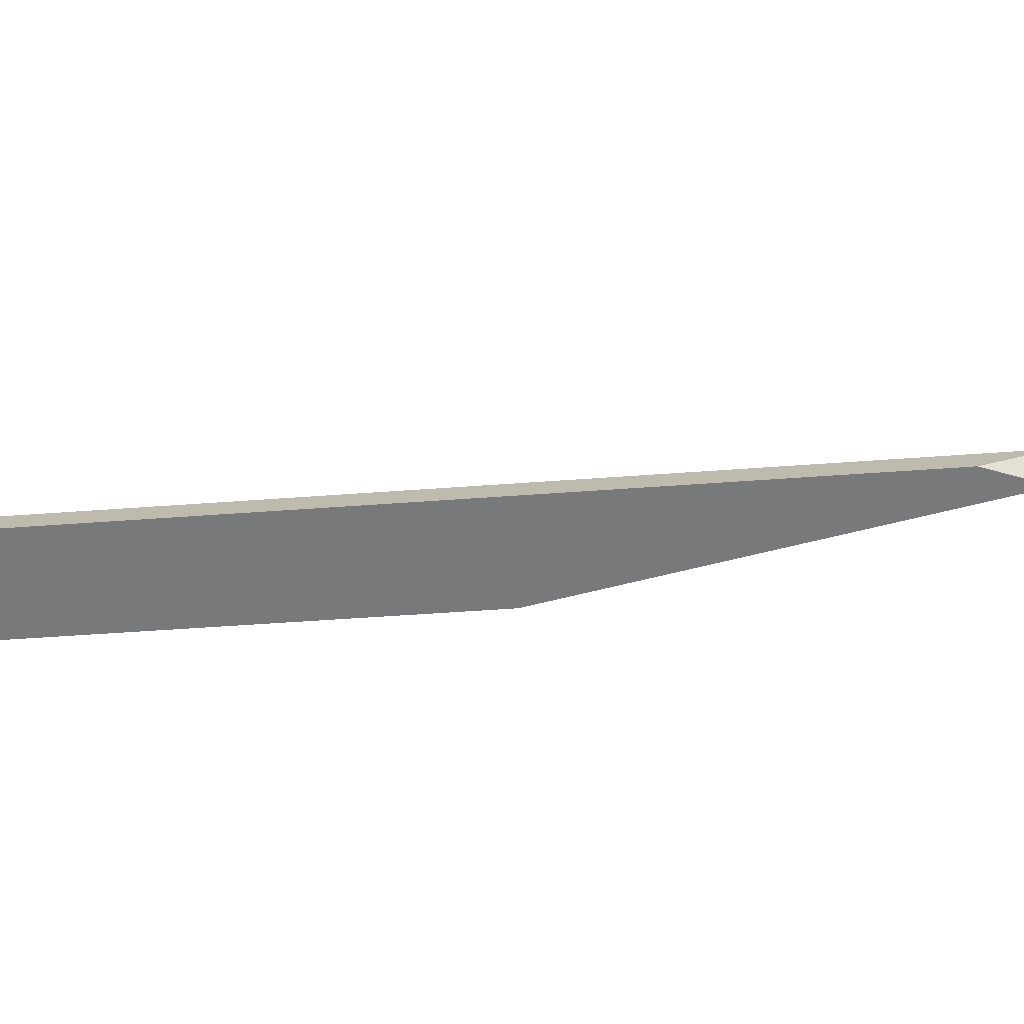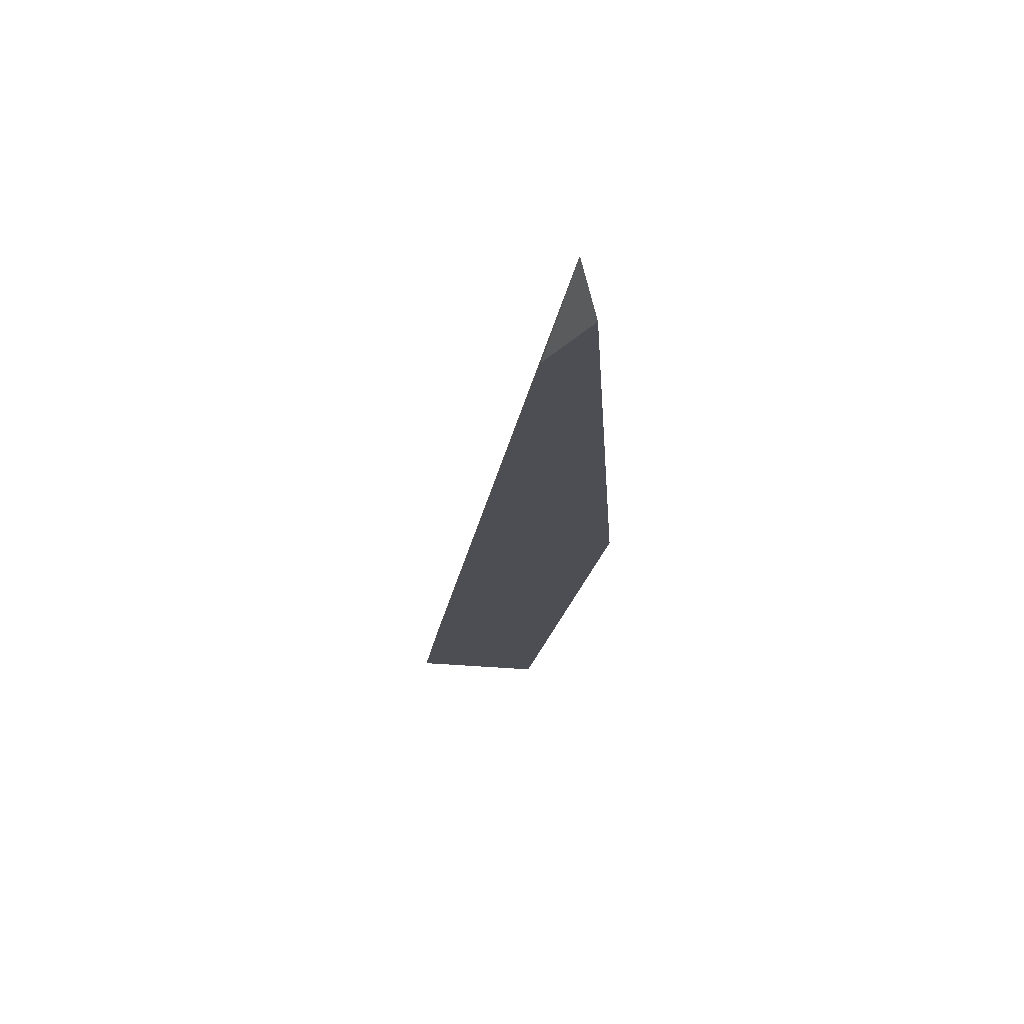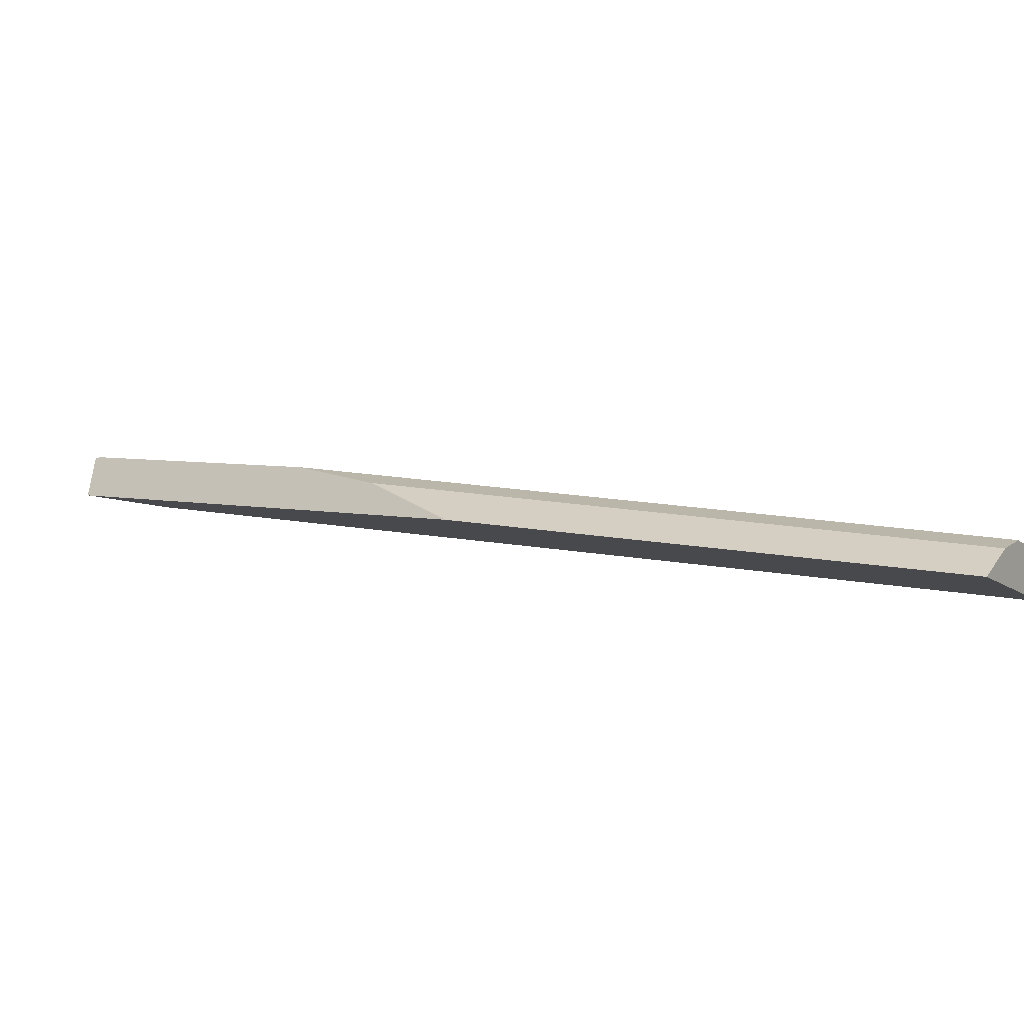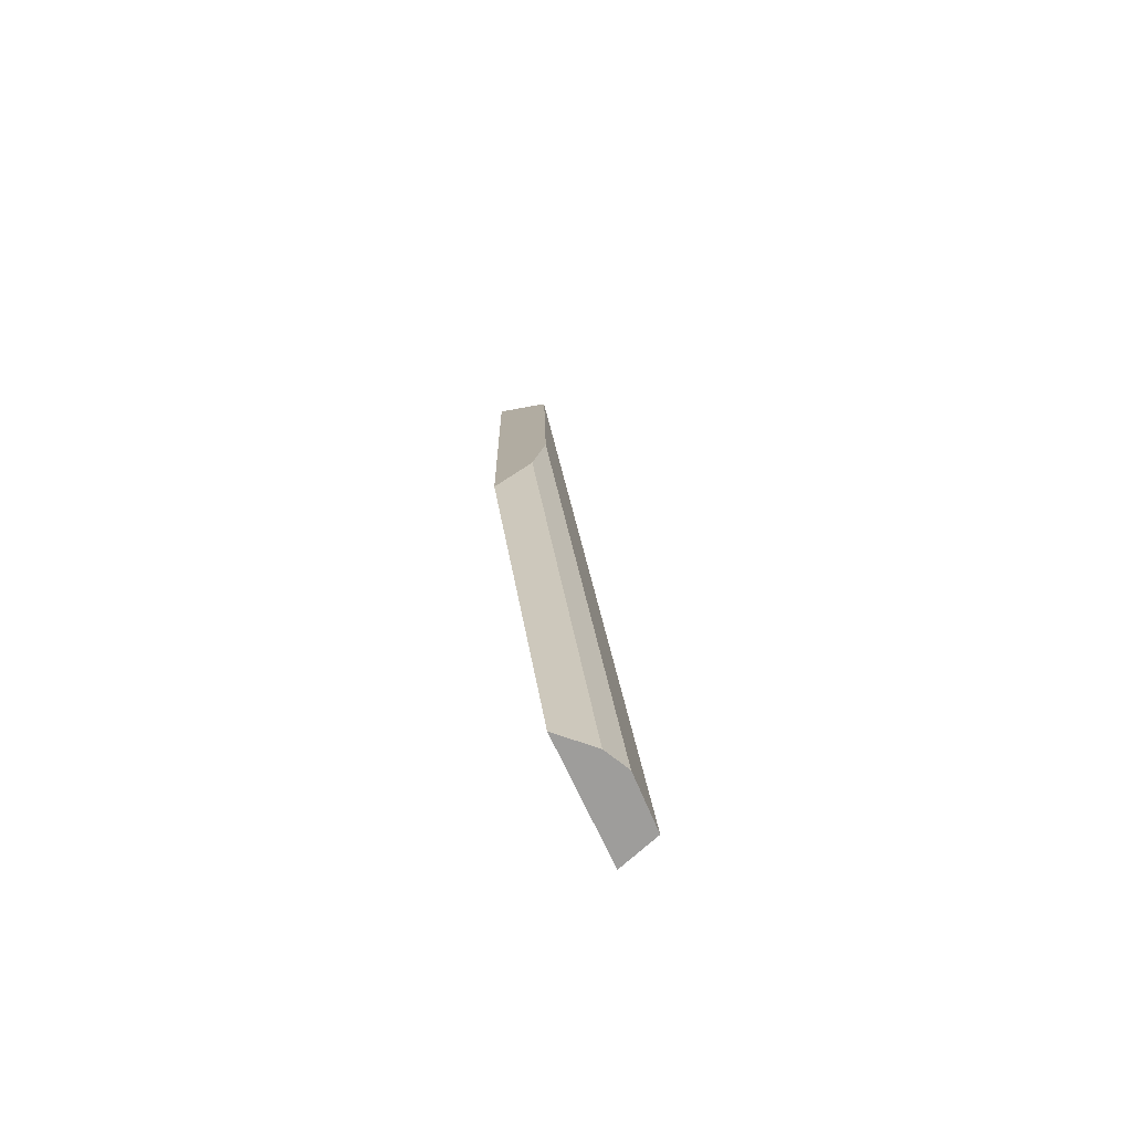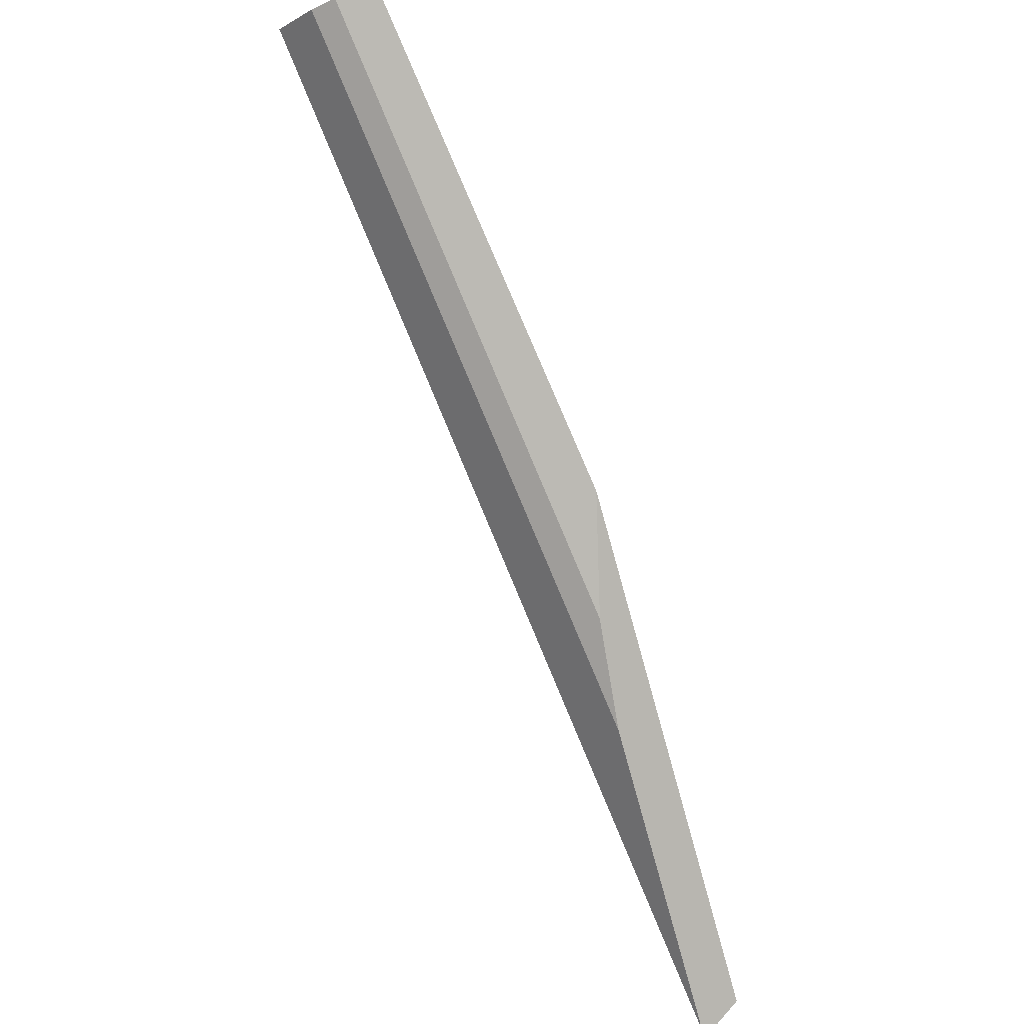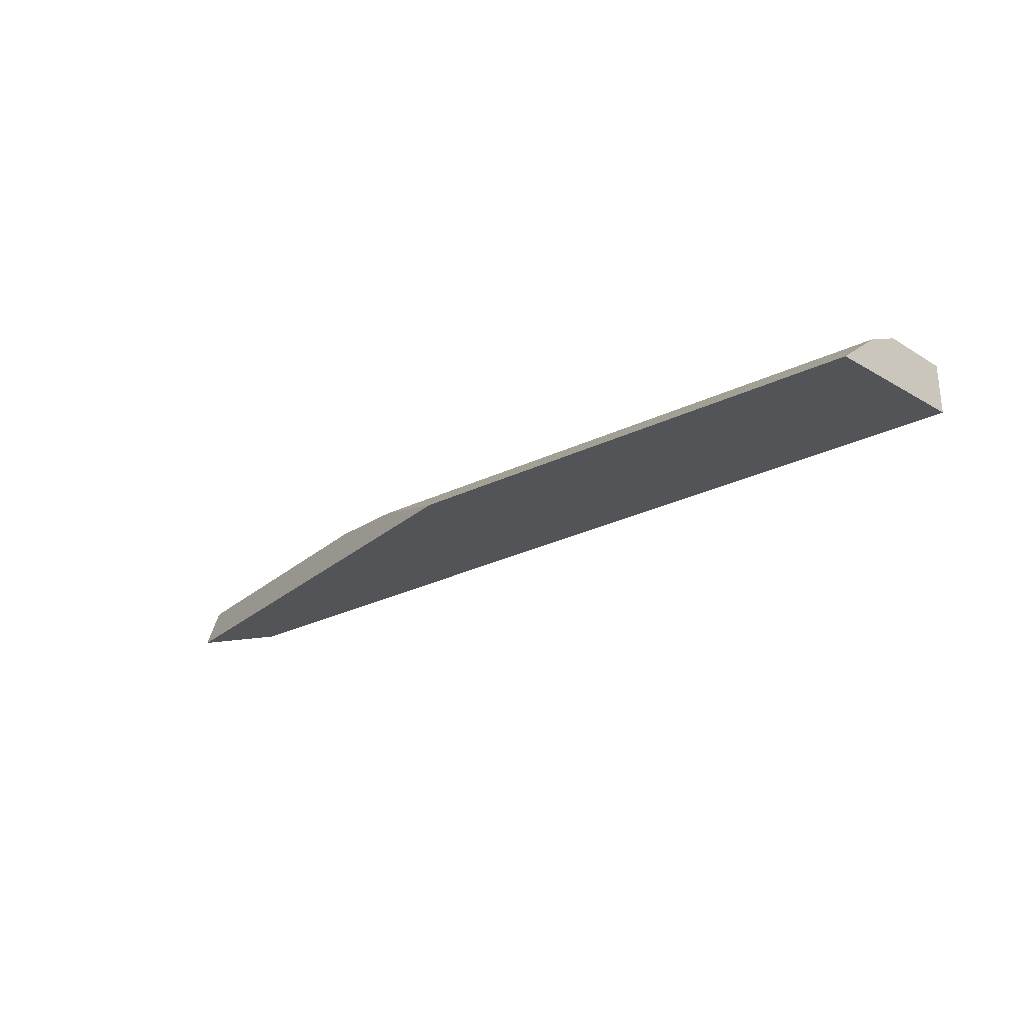
<metadata>
{"format":"obj","ext":"obj","renderer":"f3d","projection":"perspective","resolution":1024,"background":"white","views":[{"elev":-55.1,"azim":125.9,"up":"+Y"},{"elev":-2.7,"azim":-145.7,"up":"+Y"},{"elev":-17.6,"azim":-16.6,"up":"+Y"},{"elev":66.3,"azim":61.6,"up":"+Z"},{"elev":44.9,"azim":-145.4,"up":"+Z"},{"elev":53.2,"azim":1.0,"up":"+Z"}]}
</metadata>
<code>
o WoodenBrokenPlanks_524
v 102.2 20.44 162.1
v 72.39 32.08 129.1
v 75.54 29.58 134.8
v 101.1 19.68 162.9
v 78.44 25.79 140.7
v 99.51 17.89 163.6
v 104.7 20.55 159.9
v 62.19 37.29 112.1
v 61.94 37.28 111.8
v 61.48 34.42 112.6
v 105 18.34 158.9
v 66.4 33.16 115.4
f 1 2 3 4
f 5 6 4 3
f 2 1 7 8
f 8 9 10 2
f 5 3 2 10
f 12 10 9
f 12 9 8 7
f 12 7 11
f 1 4 6 11
f 1 11 7
f 12 11 6 5
f 12 5 10

</code>
